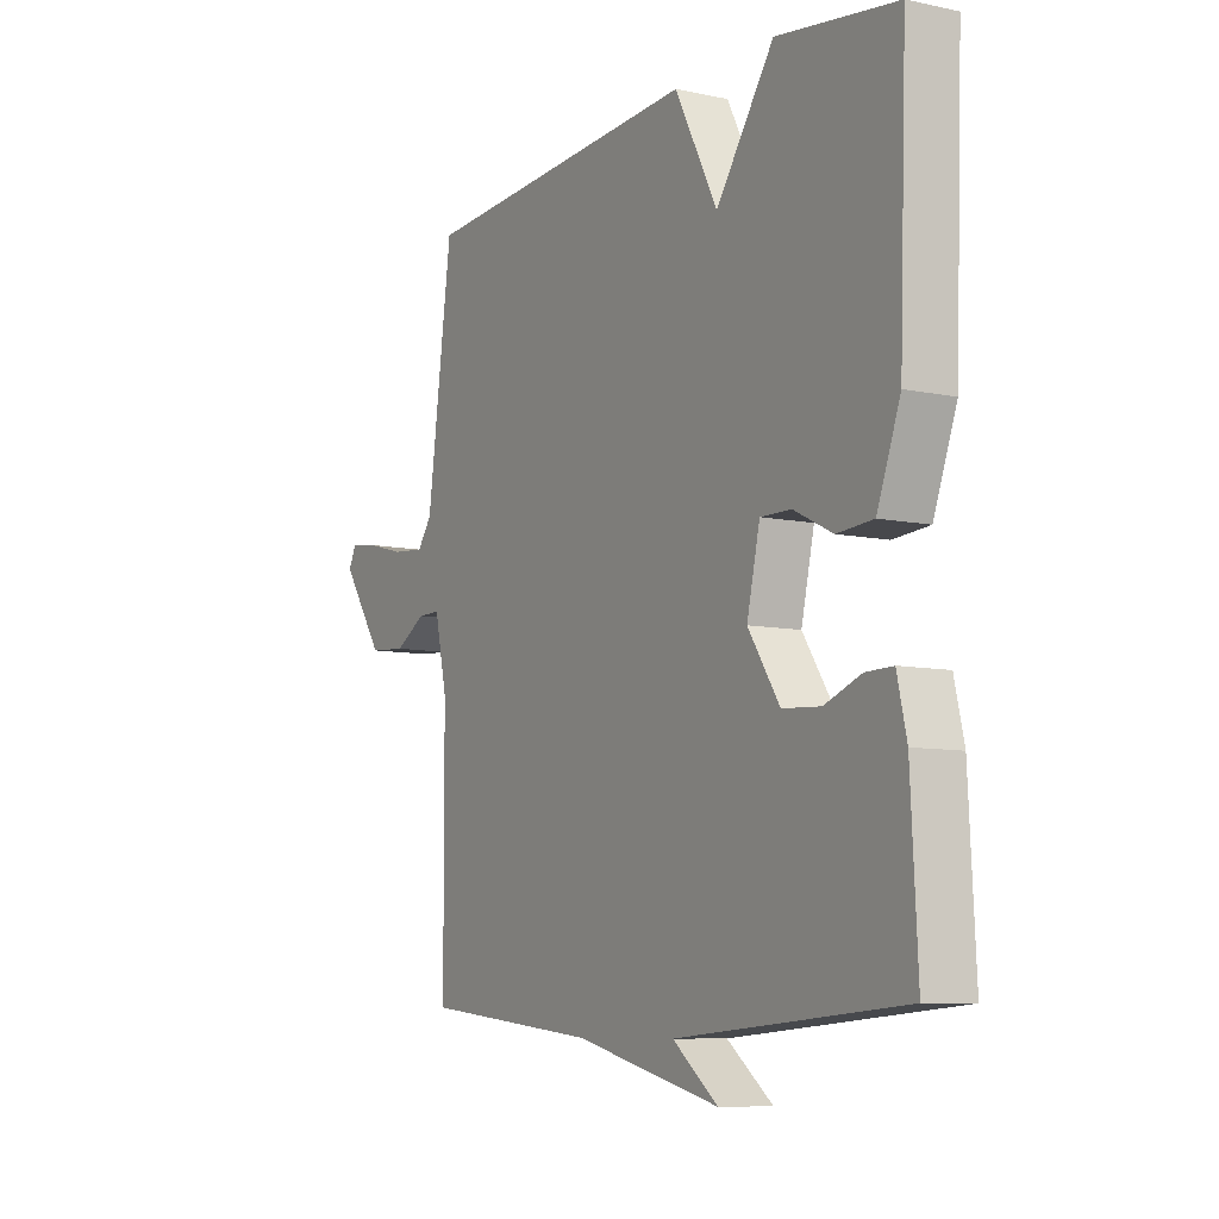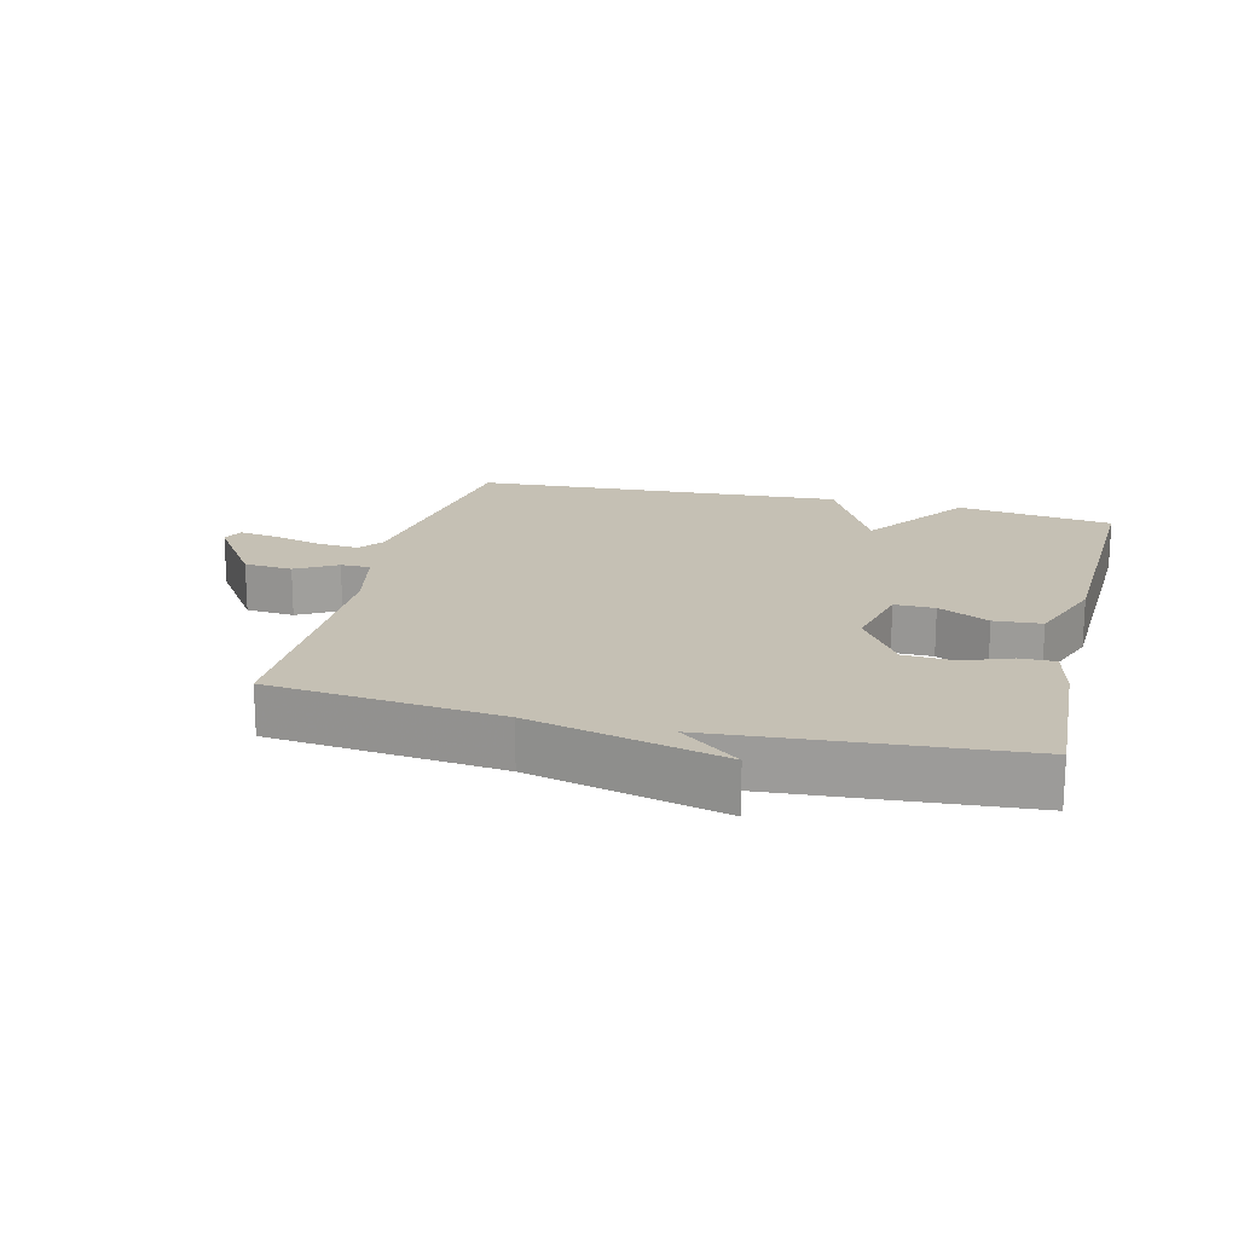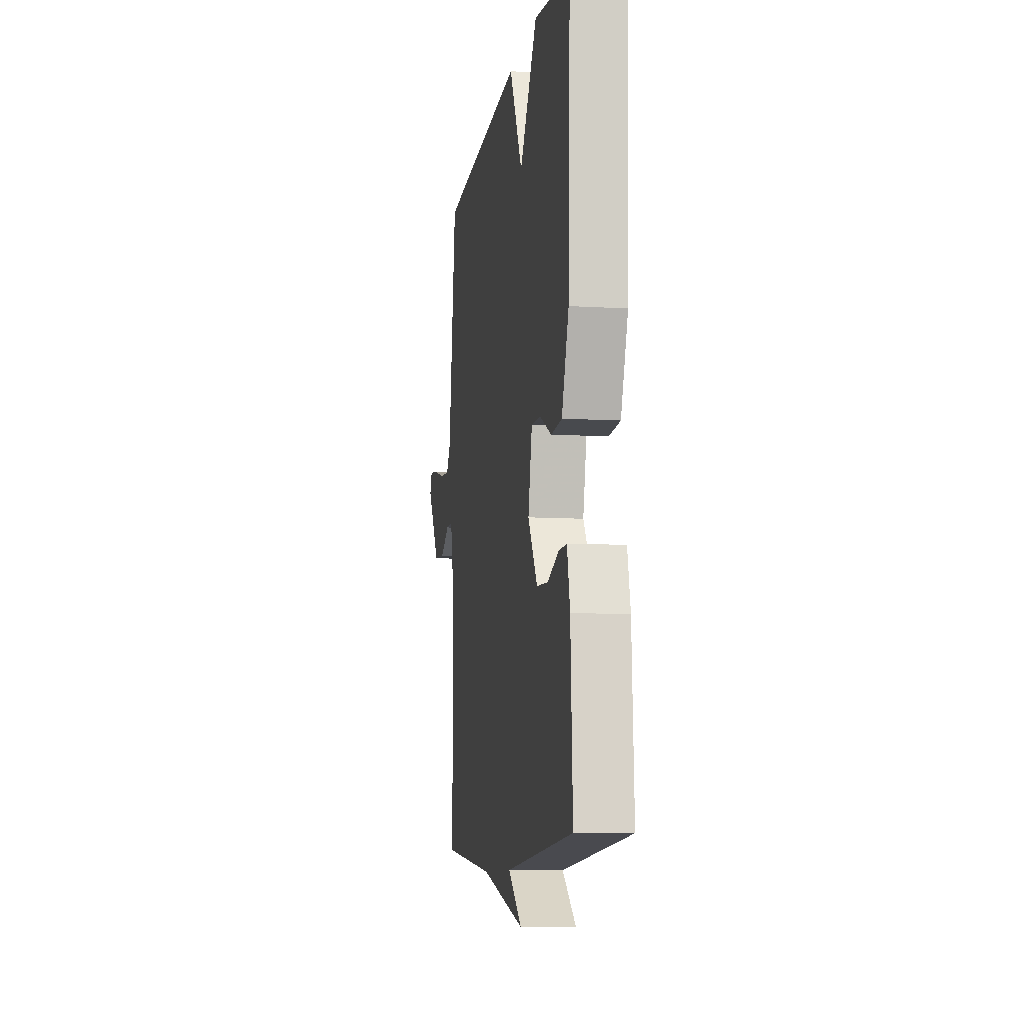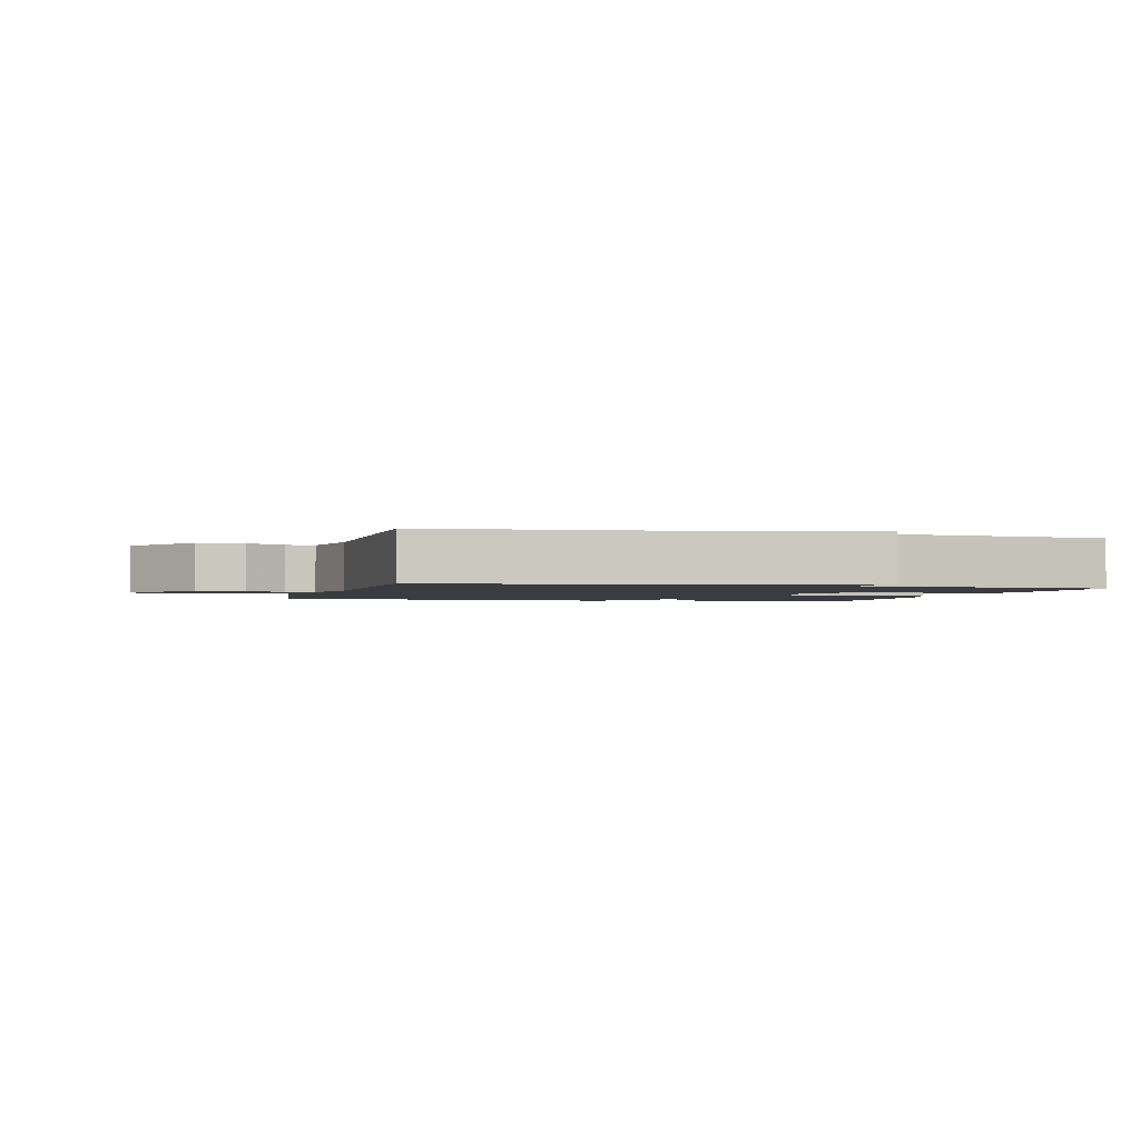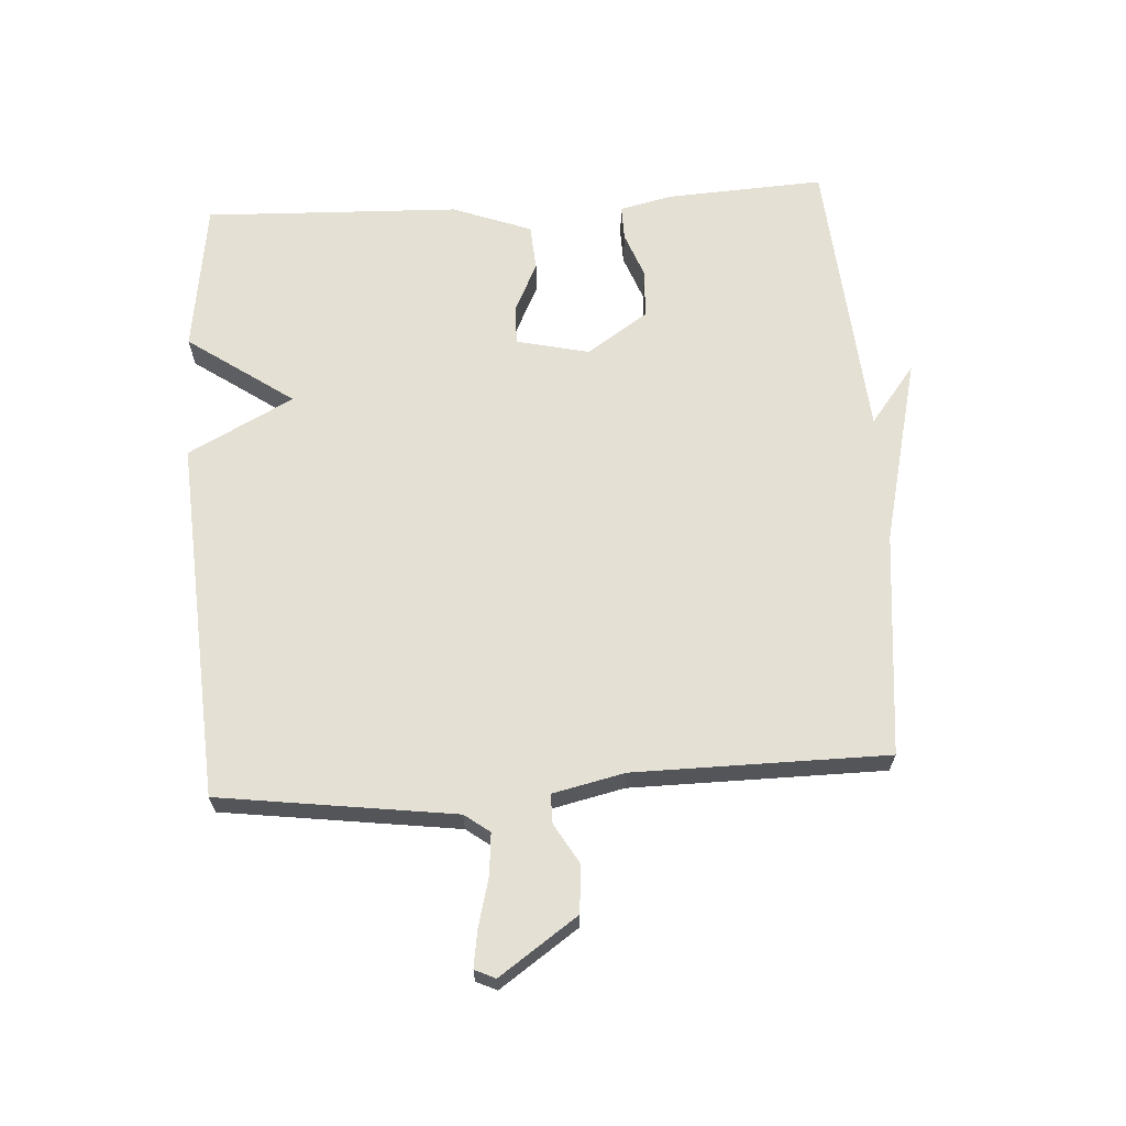
<metadata>
{"format":"obj","ext":"obj","renderer":"f3d","projection":"perspective","resolution":1024,"background":"white","views":[{"elev":-8.3,"azim":-120.4,"up":"+Z"},{"elev":18.2,"azim":-166.0,"up":"+Y"},{"elev":-9.2,"azim":-99.1,"up":"+Z"},{"elev":-1.9,"azim":164.9,"up":"+Y"},{"elev":65.5,"azim":86.3,"up":"+Y"}]}
</metadata>
<code>
v 0.5 0.07 -0.5
v 0.15 0.07 -0.536
v -0.141 0.07 -0.607
v -0.05 0.07 -0.536
v -0.5 0.07 -0.5
v -0.487 0.07 -0.254
v -0.468 0.07 -0.172
v -0.414 0.07 -0.173
v -0.342 0.07 -0.2
v -0.266 0.07 -0.195
v -0.203 0.07 -0.1
v -0.229 0.07 0.013
v -0.29 0.07 0.012
v -0.367 0.07 -0.026
v -0.439 0.07 -0.021
v -0.485 0.07 0.102
v -0.5 0.07 0.5
v -0.263 0.07 0.534
v -0.148 0.07 0.37
v -0.063 0.07 0.534
v 0.5 0.07 0.5
v 0.55 0.07 0.134
v 0.579 0.07 0.095
v 0.644 0.07 0.101
v 0.719 0.07 0.121
v 0.777 0.07 0.13
v 0.792 0.07 0.098
v 0.708 0.07 -0.024
v 0.634 0.07 -0.03
v 0.572 0.07 0.006
v 0.527 0.07 0.006
v 0.502 0.07 -0.106
v 0.5 0 -0.5
v 0.15 0 -0.536
v -0.141 0 -0.607
v -0.05 0 -0.536
v -0.5 0 -0.5
v -0.487 0 -0.254
v -0.468 0 -0.172
v -0.414 0 -0.173
v -0.342 0 -0.2
v -0.266 0 -0.195
v -0.203 0 -0.1
v -0.229 0 0.013
v -0.29 0 0.012
v -0.367 0 -0.026
v -0.439 0 -0.021
v -0.485 0 0.102
v -0.5 0 0.5
v -0.263 0 0.534
v -0.148 0 0.37
v -0.063 0 0.534
v 0.5 0 0.5
v 0.55 0 0.134
v 0.579 0 0.095
v 0.644 0 0.101
v 0.719 0 0.121
v 0.777 0 0.13
v 0.792 0 0.098
v 0.708 0 -0.024
v 0.634 0 -0.03
v 0.572 0 0.006
v 0.527 0 0.006
v 0.502 0 -0.106
f 28 29 30
f 27 28 30
f 26 27 30
f 25 26 30
f 24 25 30
f 23 24 30 31
f 22 23 31
f 22 31 32
f 21 22 32
f 20 21 32
f 19 20 32
f 17 18 19
f 16 17 19
f 15 16 19
f 14 15 19
f 13 14 19
f 12 13 19
f 32 1 2
f 19 32 2
f 12 19 2
f 11 12 2
f 7 8 9
f 6 7 9
f 5 6 9
f 4 5 9
f 4 9 10
f 2 3 4
f 2 4 10 11
f 62 61 60
f 62 60 59
f 62 59 58
f 62 58 57
f 62 57 56
f 63 62 56 55
f 63 55 54
f 64 63 54
f 64 54 53
f 64 53 52
f 64 52 51
f 51 50 49
f 51 49 48
f 51 48 47
f 51 47 46
f 51 46 45
f 51 45 44
f 34 33 64
f 34 64 51
f 34 51 44
f 34 44 43
f 41 40 39
f 41 39 38
f 41 38 37
f 41 37 36
f 42 41 36
f 36 35 34
f 43 42 36 34
f 1 33 34 2
f 2 34 35 3
f 3 35 36 4
f 4 36 37 5
f 5 37 38 6
f 6 38 39 7
f 7 39 40 8
f 8 40 41 9
f 9 41 42 10
f 10 42 43 11
f 11 43 44 12
f 12 44 45 13
f 13 45 46 14
f 14 46 47 15
f 15 47 48 16
f 16 48 49 17
f 17 49 50 18
f 18 50 51 19
f 19 51 52 20
f 20 52 53 21
f 21 53 54 22
f 22 54 55 23
f 23 55 56 24
f 24 56 57 25
f 25 57 58 26
f 26 58 59 27
f 27 59 60 28
f 28 60 61 29
f 29 61 62 30
f 30 62 63 31
f 31 63 64 32
f 32 64 33 1

</code>
